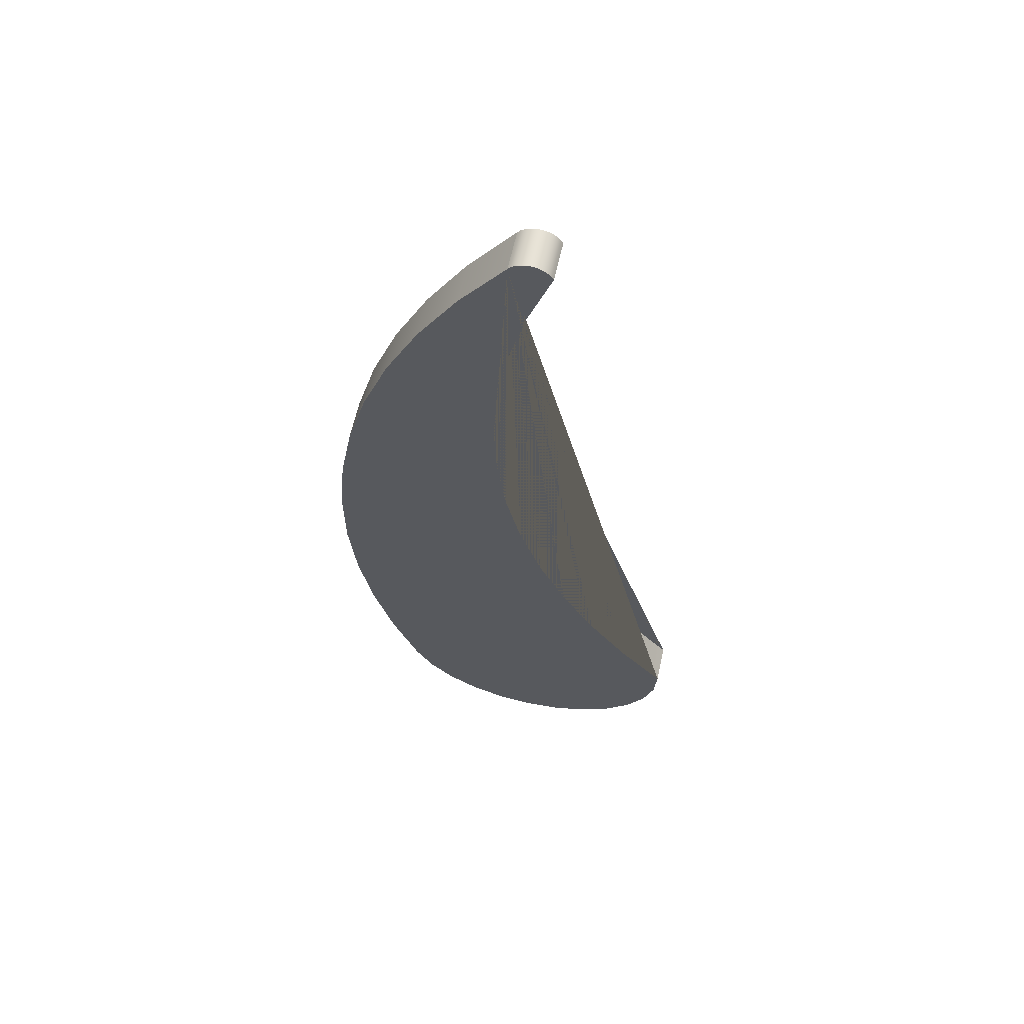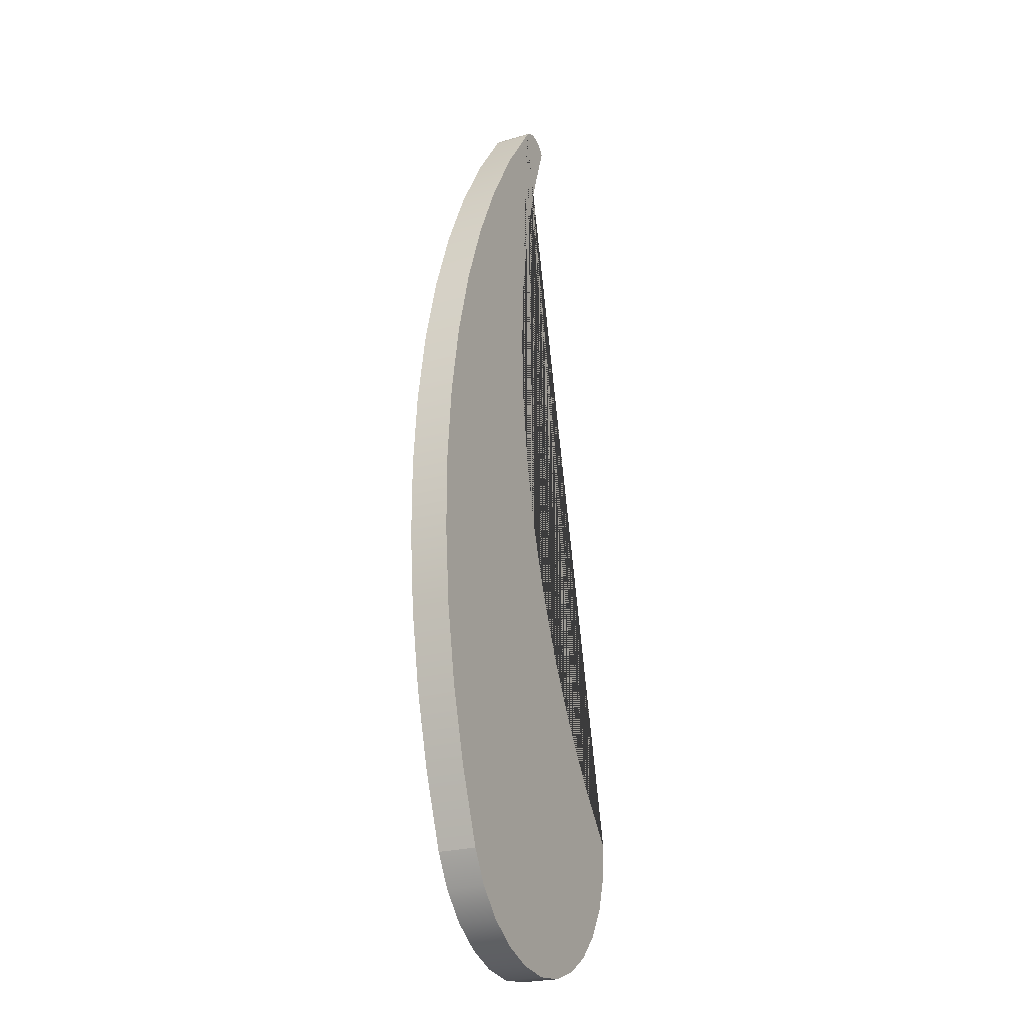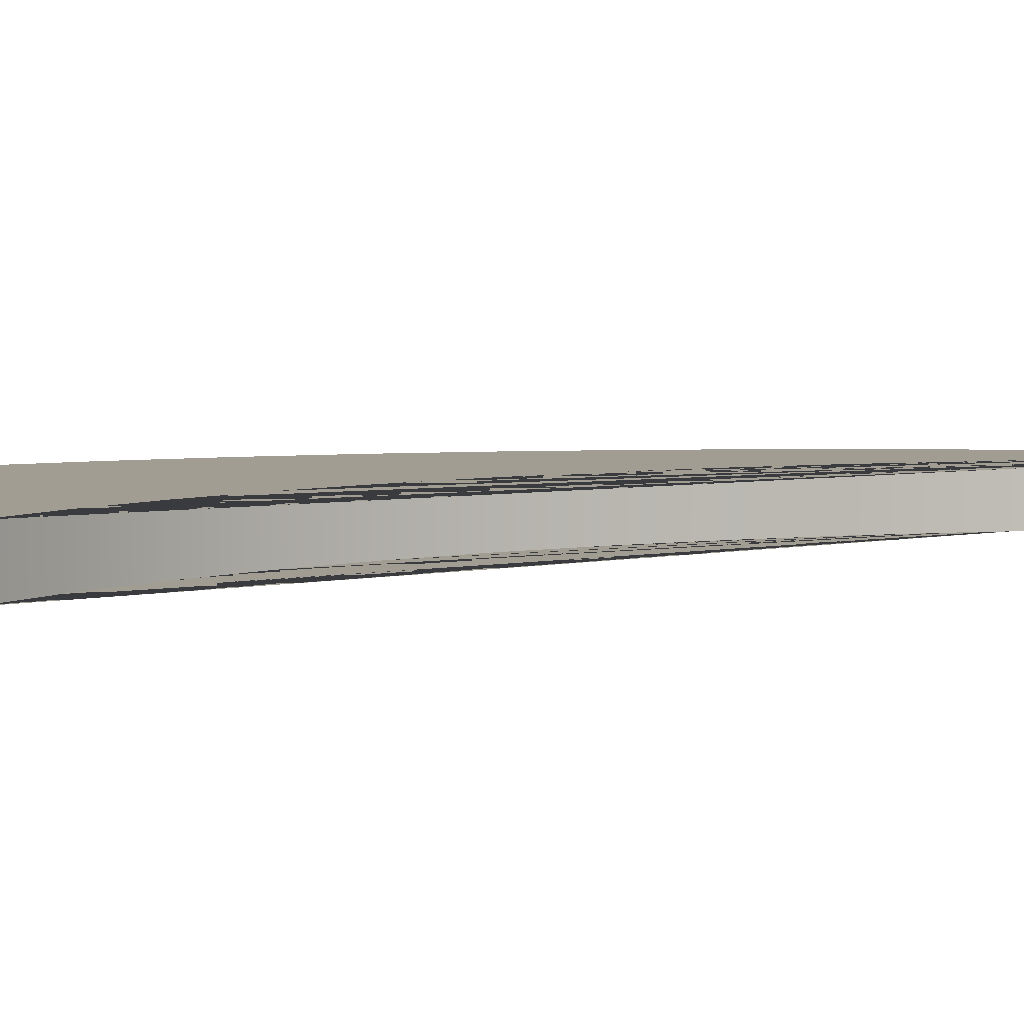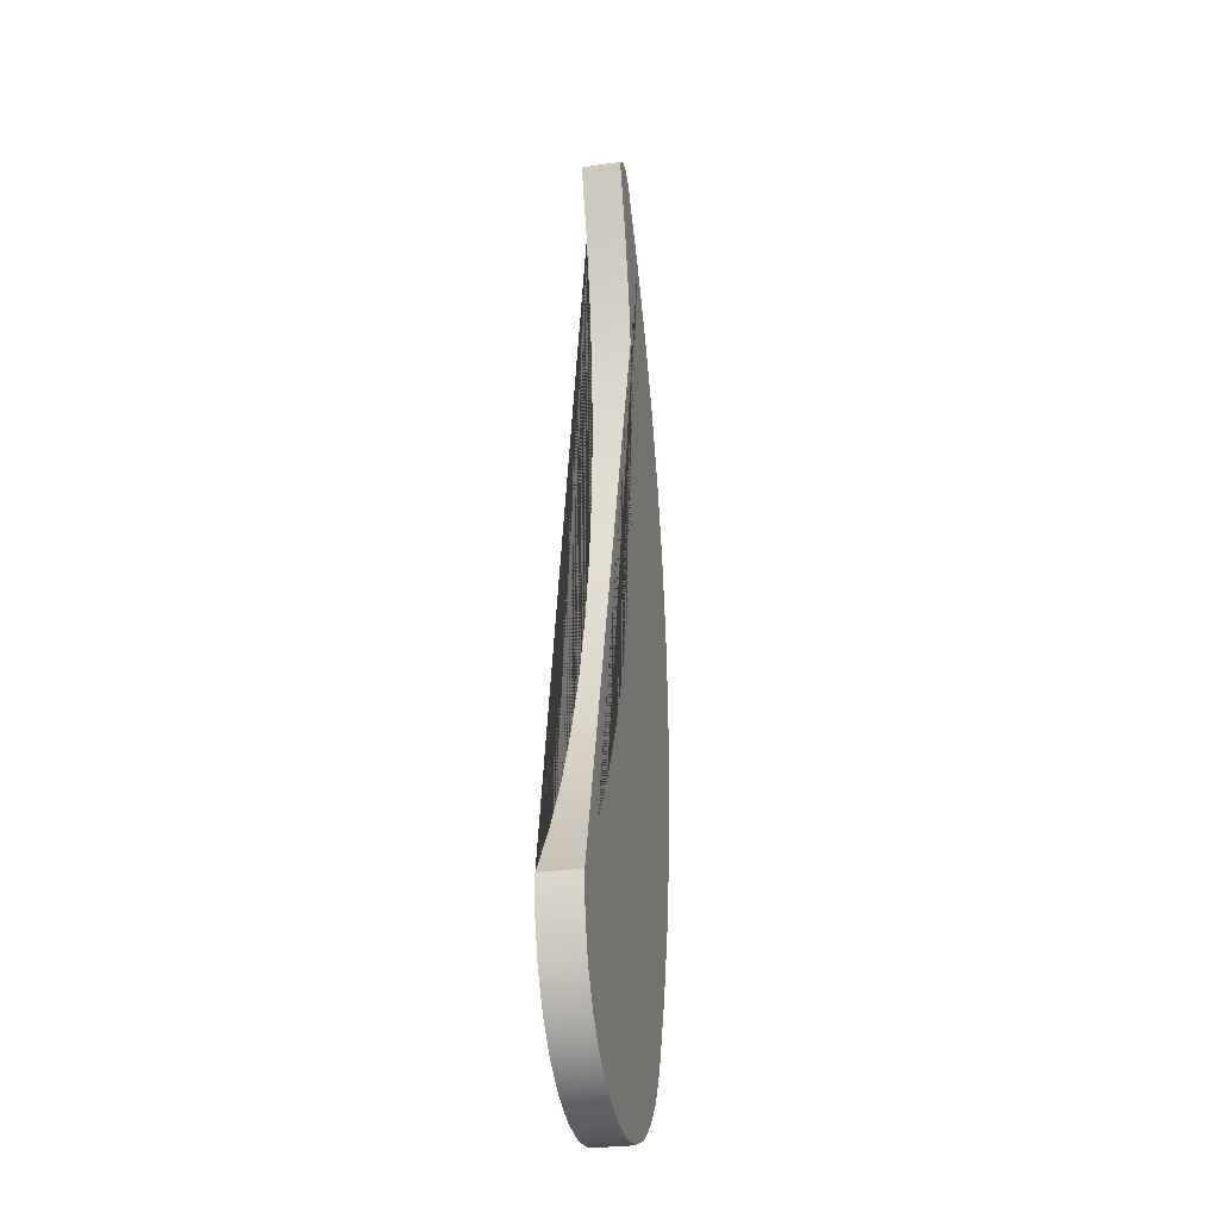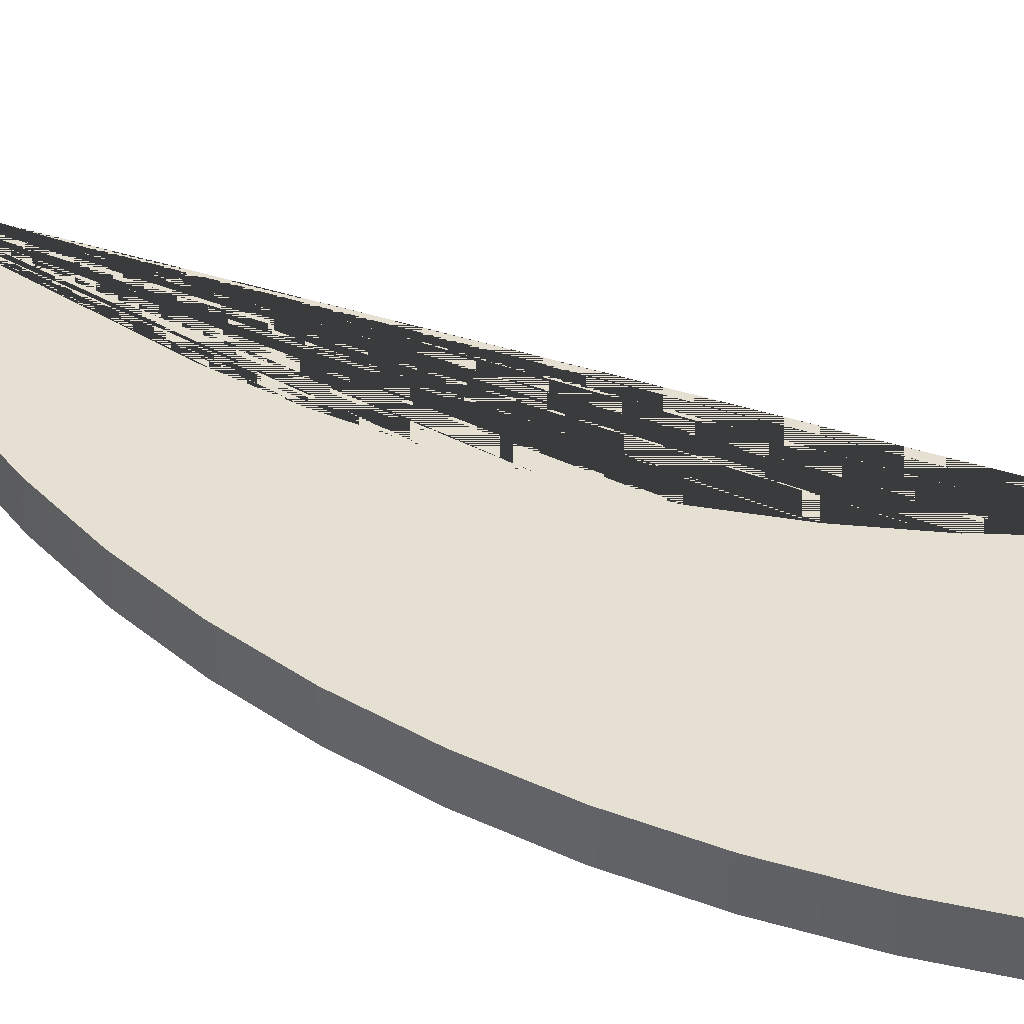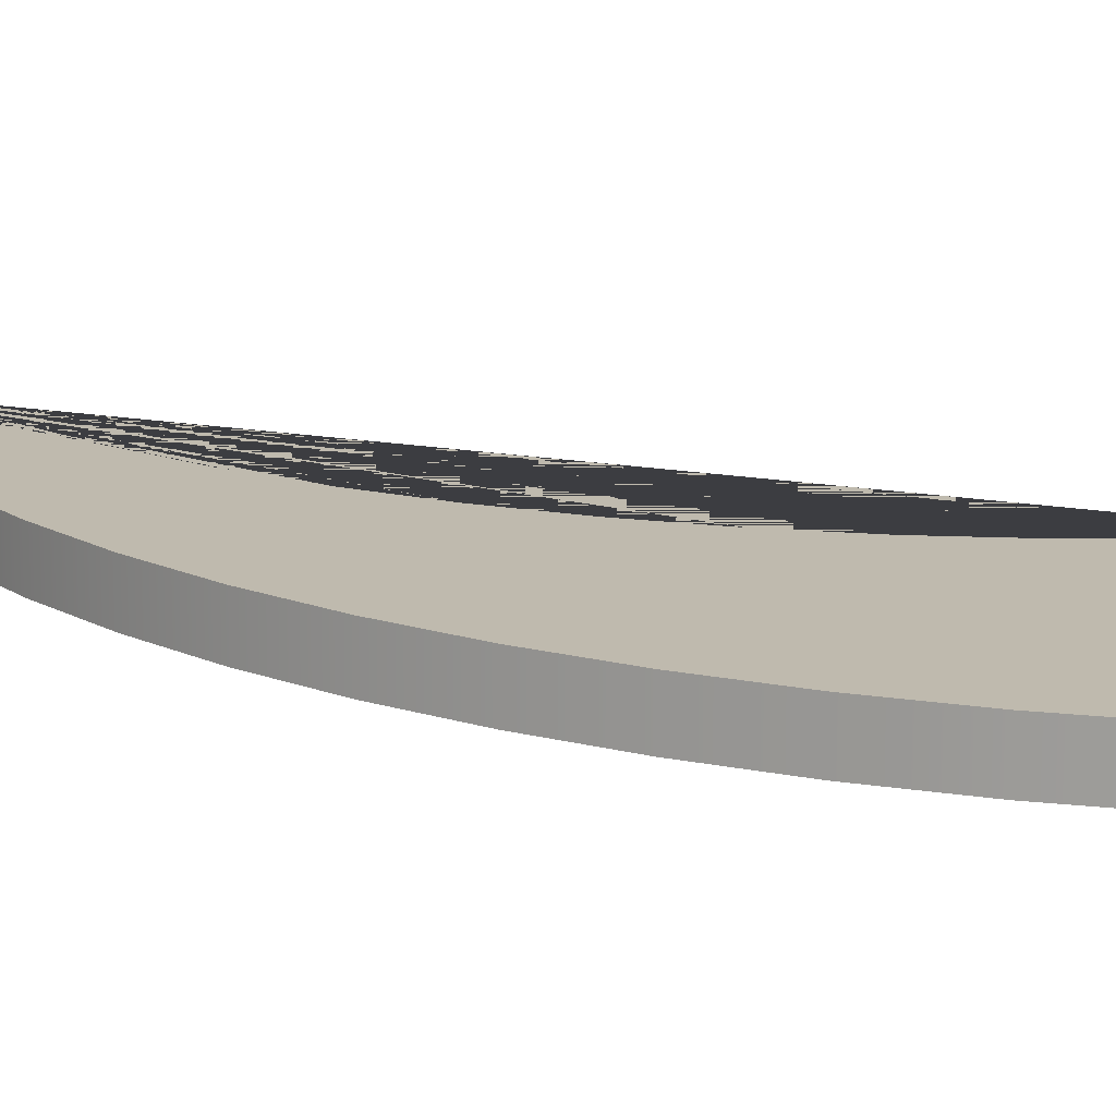
<metadata>
{"format":"obj","ext":"obj","renderer":"f3d","projection":"perspective","resolution":1024,"background":"white","views":[{"elev":62.5,"azim":-167.6,"up":"+Z"},{"elev":-24.0,"azim":116.0,"up":"+Z"},{"elev":4.6,"azim":-110.4,"up":"+Y"},{"elev":-28.6,"azim":-78.2,"up":"+Z"},{"elev":38.4,"azim":125.7,"up":"+Y"},{"elev":15.6,"azim":124.1,"up":"+Y"}]}
</metadata>
<code>
g Mesh1 Model
v 0.009119 -0.005 0.09682
v 0.003324 -0.005 0.1049
v 0.002985 -0.005 0.1053
v 0.002581 -0.005 0.1056
v 0.002126 -0.005 0.1059
v 0.001633 -0.005 0.1061
v 0.001116 -0.005 0.1061
v 0.0005928 -0.005 0.1061
v 7.752e-05 -0.005 0.1061
v -0.0004137 -0.005 0.1059
v -0.000866 -0.005 0.1056
v -0.001266 -0.005 0.1053
v -0.001601 -0.005 0.1049
v -0.001861 -0.005 0.1044
v 0.001143 -0.005 0.0957
v 0.003326 -0.005 0.08674
v 0.004671 -0.005 0.07763
v 0.005166 -0.005 0.06843
v 0.004805 -0.005 0.05922
v 0.003594 -0.005 0.05008
v 0.001541 -0.005 0.0411
v -0.001334 -0.005 0.03234
v -0.005009 -0.005 0.02389
v -0.009451 -0.005 0.01582
v -0.01462 -0.005 0.008189
v -0.02048 -0.005 0.001073
v -0.02015 -0.005 -0.003628
v -0.01875 -0.005 -0.008127
v -0.01635 -0.005 -0.01218
v -0.01308 -0.005 -0.01558
v -0.00912 -0.005 -0.01813
v -0.004677 -0.005 -0.01969
v 8.336e-06 -0.005 -0.0202
v 0.004683 -0.005 -0.0196
v 0.009096 -0.005 -0.01795
v 0.01301 -0.005 -0.01533
v 0.01621 -0.005 -0.01187
v 0.01853 -0.005 -0.007772
v 0.02198 -0.005 0.001545
v 0.02459 -0.005 0.01113
v 0.02634 -0.005 0.02091
v 0.02721 -0.005 0.03081
v 0.0272 -0.005 0.04074
v 0.02631 -0.005 0.05064
v 0.02454 -0.005 0.06041
v 0.02192 -0.005 0.06999
v 0.01845 -0.005 0.0793
v 0.01418 -0.005 0.08827
f 1 2 3 4 5 6 7 8 9 10 11 12 13 14 15 16 17 18 19 20 21 22 23 24 25 26 27 28 29 30 31 32 33 34 35 36 37 38 39 40 41 42 43 44 45 46 47 48
v 0.009119 6.345e-18 0.09682
v 0.003324 6.345e-18 0.1049
f 2 1 49 50
v 0.01418 6.345e-18 0.08827
f 1 48 51 49
v 0.01845 6.345e-18 0.0793
f 48 47 52 51
v 0.02192 6.345e-18 0.06999
f 47 46 53 52
v 0.02454 6.345e-18 0.06041
f 46 45 54 53
v 0.02631 6.345e-18 0.05064
f 45 44 55 54
v 0.0272 6.345e-18 0.04074
f 44 43 56 55
v 0.02721 6.345e-18 0.03081
f 43 42 57 56
v 0.02634 6.345e-18 0.02091
f 42 41 58 57
v 0.02459 6.345e-18 0.01113
f 41 40 59 58
v 0.02198 6.345e-18 0.001545
f 40 39 60 59
v 0.01853 6.345e-18 -0.007772
f 39 38 61 60
v 0.01621 6.345e-18 -0.01187
f 38 37 62 61
v 0.01301 6.345e-18 -0.01533
f 37 36 63 62
v 0.009096 6.345e-18 -0.01795
f 36 35 64 63
v 0.004683 6.345e-18 -0.0196
f 35 34 65 64
v 8.336e-06 6.345e-18 -0.0202
f 34 33 66 65
v -0.004677 6.345e-18 -0.01969
f 33 32 67 66
v -0.00912 6.345e-18 -0.01813
f 32 31 68 67
v -0.01308 6.345e-18 -0.01558
f 31 30 69 68
v -0.01635 6.345e-18 -0.01218
f 30 29 70 69
v -0.01875 6.345e-18 -0.008127
f 29 28 71 70
v -0.02015 6.345e-18 -0.003628
f 28 27 72 71
v -0.02048 6.345e-18 0.001073
f 27 26 73 72
v -0.01462 6.345e-18 0.008189
f 26 25 74 73
v -0.009451 6.345e-18 0.01582
f 25 24 75 74
v -0.005009 6.345e-18 0.02389
f 24 23 76 75
v -0.001334 6.345e-18 0.03234
f 23 22 77 76
v 0.001541 6.345e-18 0.0411
f 22 21 78 77
v 0.003594 6.345e-18 0.05008
f 21 20 79 78
v 0.004805 6.345e-18 0.05922
f 20 19 80 79
v 0.005166 6.345e-18 0.06843
f 19 18 81 80
v 0.004671 6.345e-18 0.07763
f 18 17 82 81
v 0.003326 6.345e-18 0.08674
f 17 16 83 82
v 0.001143 6.345e-18 0.0957
f 16 15 84 83
v -0.001861 6.345e-18 0.1044
f 15 14 85 84
v -0.001601 6.345e-18 0.1049
f 14 13 86 85
v -0.001266 6.345e-18 0.1053
f 13 12 87 86
v -0.000866 6.345e-18 0.1056
f 12 11 88 87
v -0.0004137 6.345e-18 0.1059
f 11 10 89 88
v 7.752e-05 6.345e-18 0.1061
f 10 9 90 89
v 0.0005928 6.345e-18 0.1061
f 9 8 91 90
v 0.001116 6.345e-18 0.1061
f 8 7 92 91
v 0.001633 6.345e-18 0.1061
f 7 6 93 92
v 0.002126 6.345e-18 0.1059
f 6 5 94 93
v 0.002581 6.345e-18 0.1056
f 5 4 95 94
v 0.002985 6.345e-18 0.1053
f 4 3 96 95
f 3 2 50 96
f 50 49 51 52 53 54 55 56 57 58 59 60 61 62 63 64 65 66 67 68 69 70 71 72 73 74 75 76 77 78 79 80 81 82 83 84 85 86 87 88 89 90 91 92 93 94 95 96

</code>
